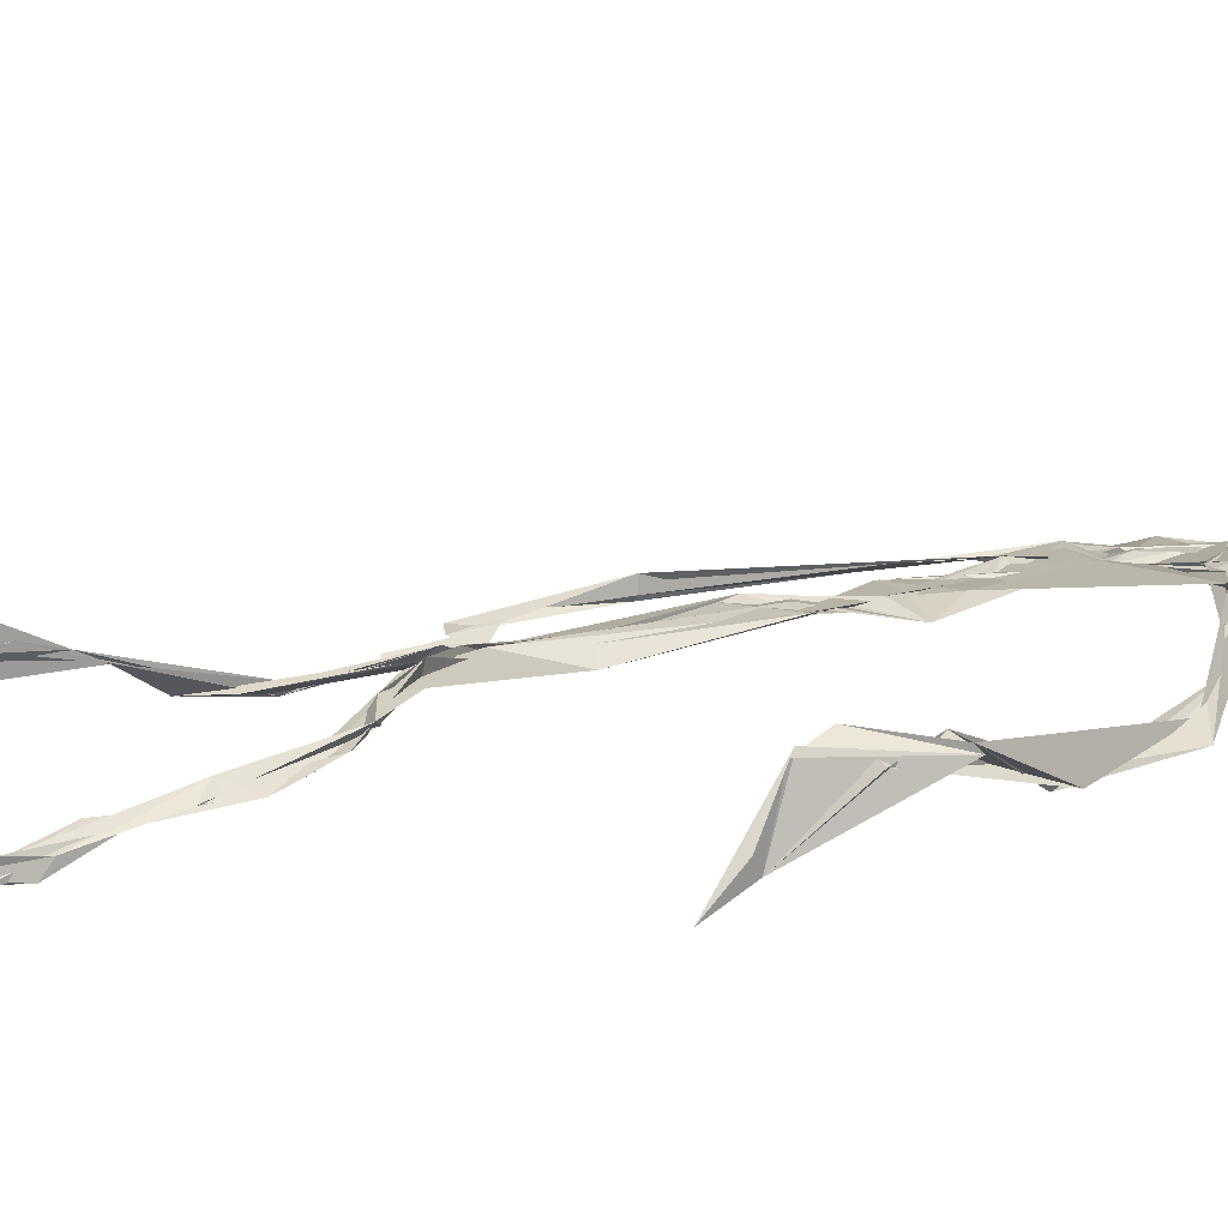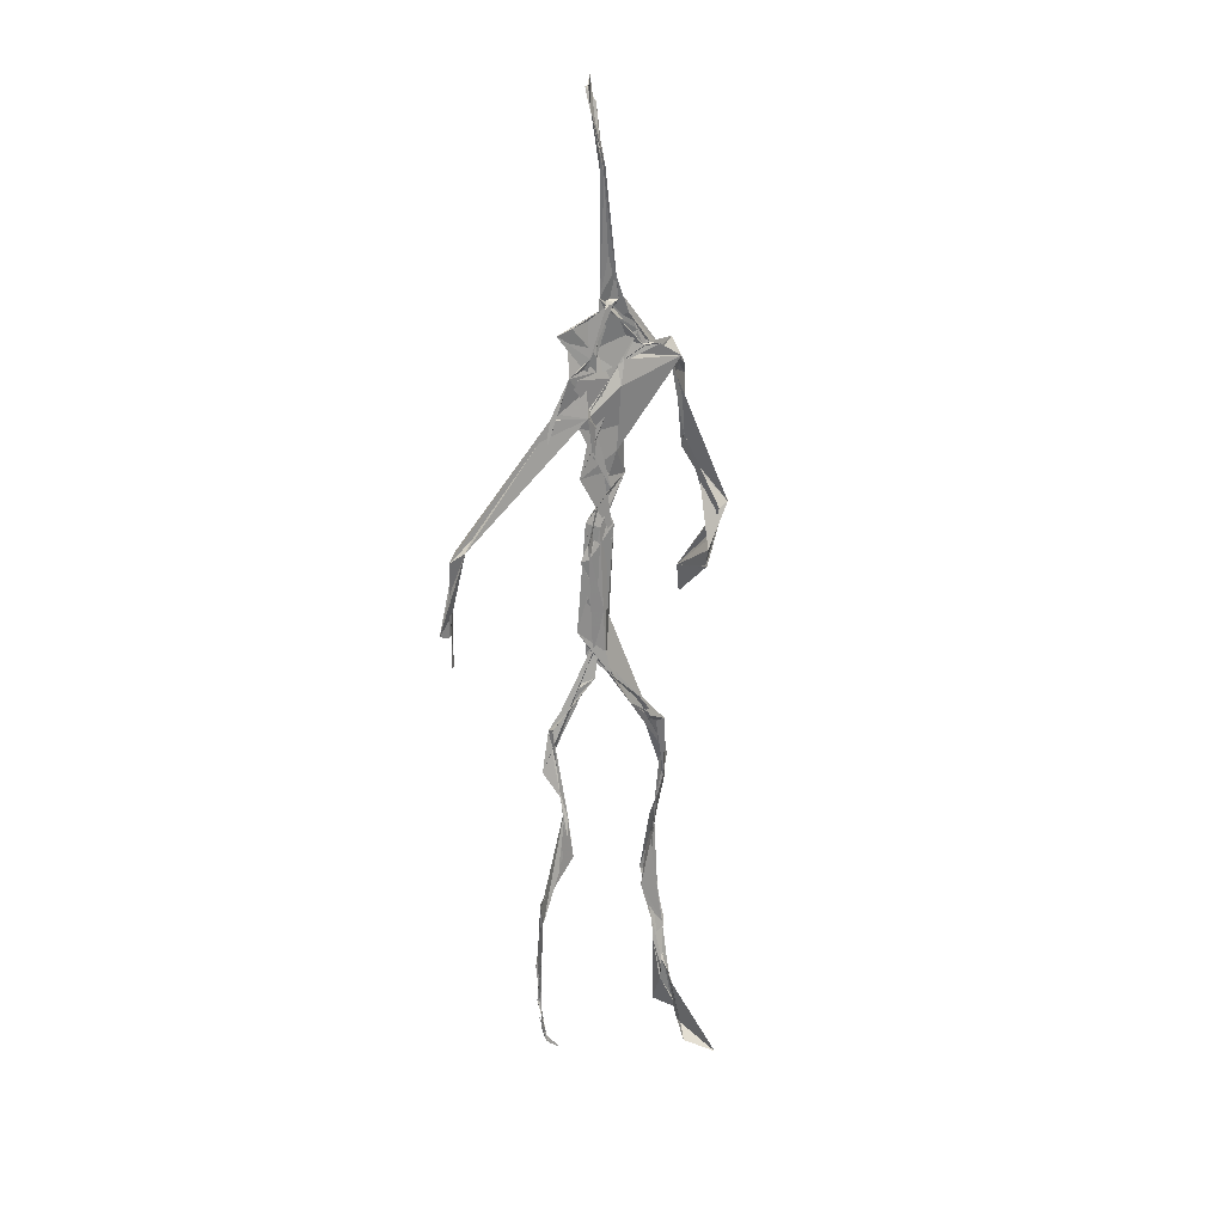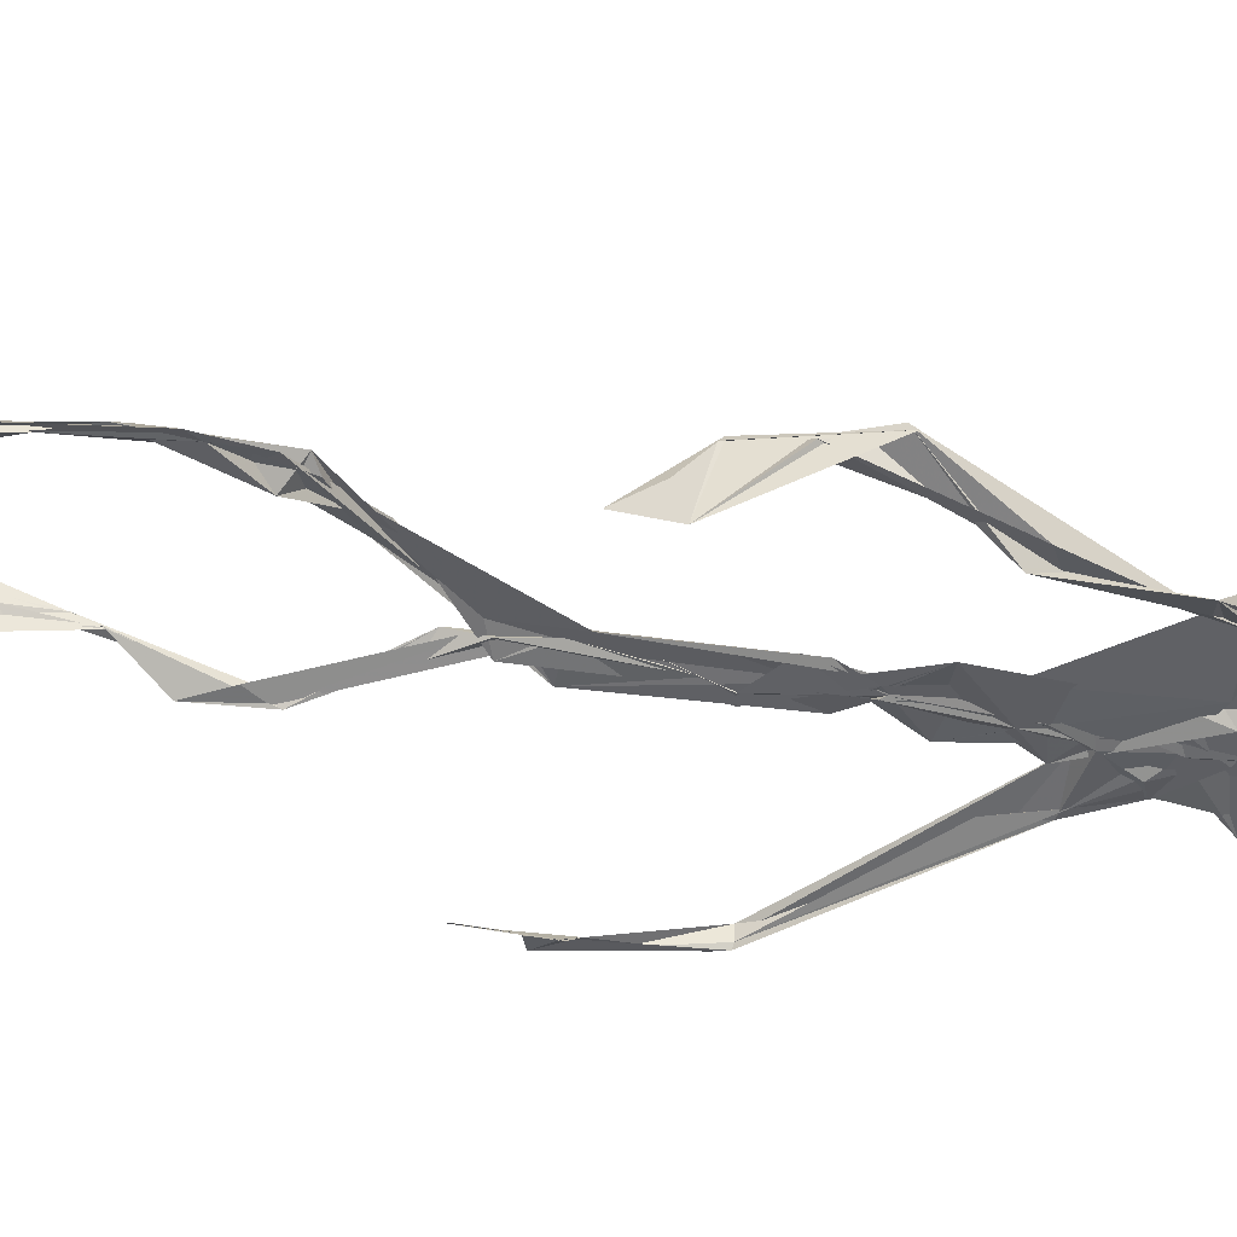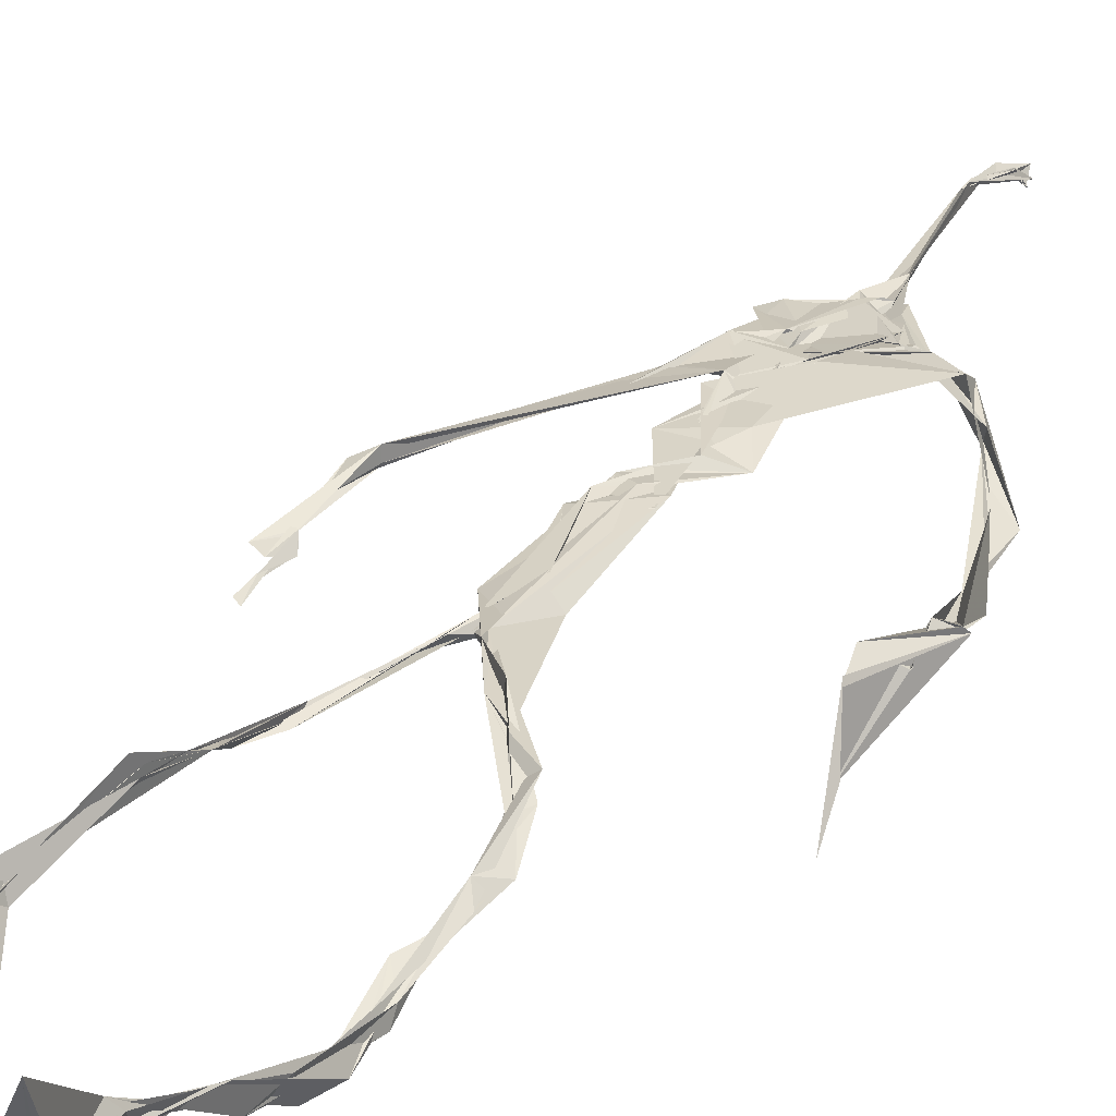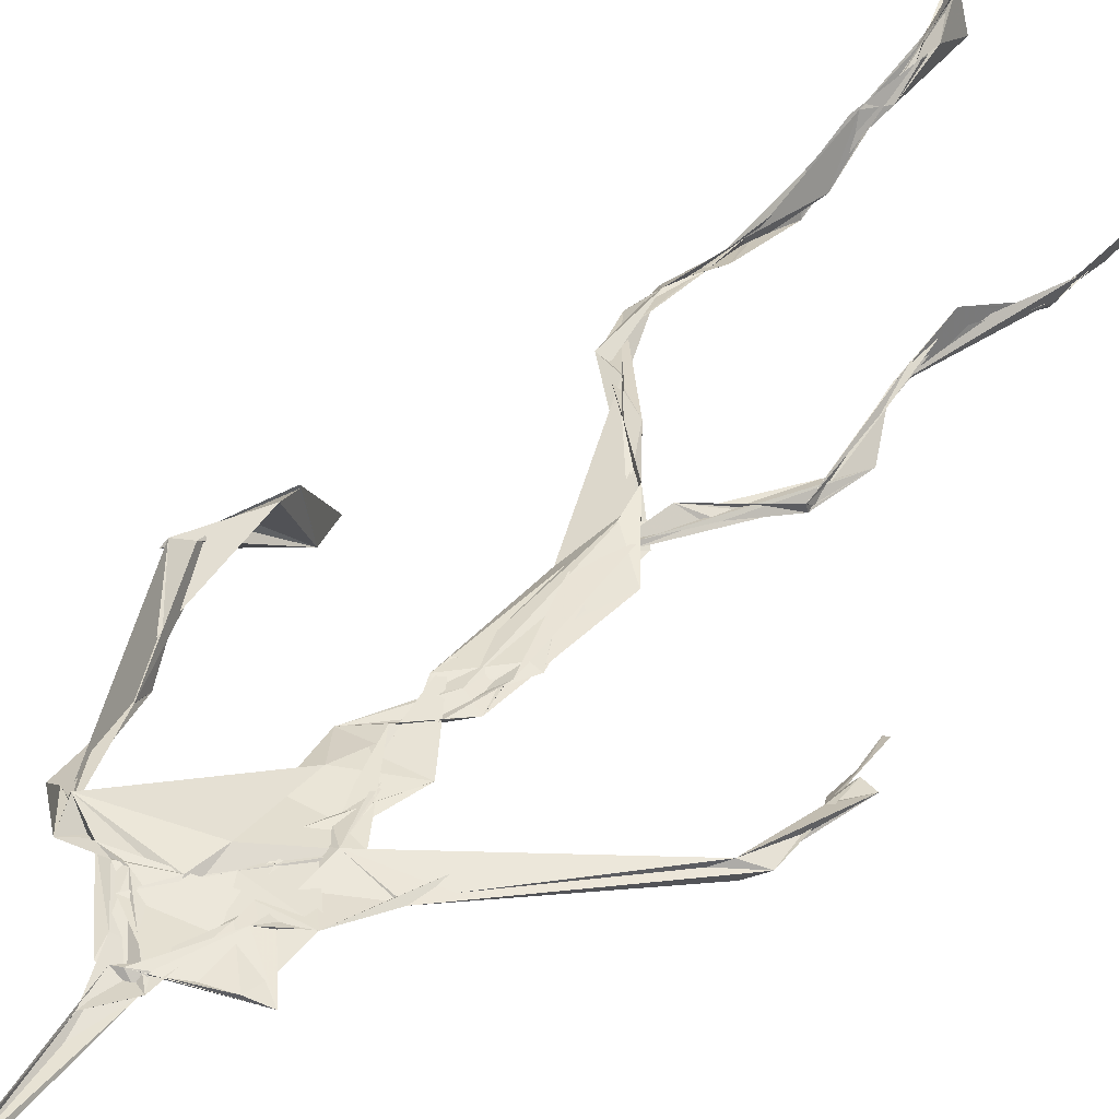
<metadata>
{"format":"obj","ext":"obj","renderer":"f3d","projection":"perspective","resolution":1024,"background":"white","views":[{"elev":15.4,"azim":61.3,"up":"+Z"},{"elev":25.3,"azim":-40.4,"up":"+Y"},{"elev":-37.9,"azim":73.9,"up":"+Z"},{"elev":30.8,"azim":29.7,"up":"+Z"},{"elev":39.1,"azim":-146.7,"up":"+Z"}]}
</metadata>
<code>
v 0.4381 0.2335 0.4753
v 0.5495 0.3622 0.4771
v 0.4745 0.5327 0.4861
v 0.5105 0.7261 0.483
v 0.4642 0.6811 0.4863
v 0.3787 0.4612 0.4508
v 0.5703 0.2287 0.4589
v 0.5709 0.3049 0.4764
v 0.5192 0.7214 0.4892
v 0.5195 0.3987 0.4923
v 0.4962 0.4847 0.4884
v 0.4458 0.3528 0.4716
v 0.4933 0.8394 0.4883
v 0.4924 0.6975 0.4823
v 0.474 0.4713 0.4817
v 0.5575 0.08851 0.5096
v 0.5927 0.6505 0.4604
v 0.4578 0.7134 0.4802
v 0.4353 0.2444 0.4843
v 0.4935 0.4478 0.4869
v 0.5515 0.1582 0.4856
v 0.6263 0.5114 0.4729
v 0.4372 0.2472 0.4848
v 0.4942 0.8803 0.4794
v 0.4885 0.8732 0.4832
v 0.5595 0.09829 0.5102
v 0.5775 0.6733 0.4693
v 0.4354 0.1852 0.4764
v 0.554 0.1326 0.5039
v 0.4556 0.3266 0.4891
v 0.5089 0.6148 0.4877
v 0.5011 0.5735 0.4838
v 0.5587 0.3704 0.49
v 0.4968 0.5931 0.4847
v 0.4943 0.633 0.4854
v 0.509 0.7152 0.4821
v 0.5575 0.2746 0.4737
v 0.5062 0.5442 0.4872
v 0.377 0.5607 0.4595
v 0.4319 0.1355 0.4822
v 0.4484 0.2905 0.5061
v 0.5628 0.3602 0.4833
v 0.4979 0.7344 0.4817
v 0.5685 0.2611 0.4673
v 0.4943 0.8345 0.4923
v 0.467 0.704 0.4822
v 0.4795 0.5442 0.489
v 0.5214 0.5925 0.4826
v 0.4337 0.1369 0.4802
v 0.4904 0.8793 0.4771
v 0.5307 0.6951 0.4916
v 0.5581 0.08853 0.509
v 0.5202 0.6871 0.487
v 0.4924 0.5562 0.4877
v 0.5577 0.1986 0.4631
v 0.4327 0.1223 0.4845
v 0.5621 0.2123 0.4562
v 0.4331 0.189 0.4828
v 0.4312 0.1266 0.4833
v 0.4571 0.6542 0.4817
v 0.4317 0.111 0.4882
v 0.4943 0.4701 0.4861
v 0.4342 0.2346 0.4815
v 0.4935 0.446 0.4819
v 0.4867 0.6525 0.4841
v 0.4584 0.3716 0.473
v 0.5645 0.08928 0.512
v 0.4765 0.673 0.4826
v 0.4545 0.3885 0.4739
v 0.4904 0.8877 0.4746
v 0.4839 0.4486 0.4799
v 0.4544 0.387 0.4689
v 0.4311 0.146 0.4783
v 0.5645 0.6931 0.4864
v 0.5083 0.4749 0.4793
v 0.484 0.6922 0.4871
v 0.4539 0.3828 0.4702
v 0.3781 0.5615 0.4699
v 0.3736 0.5003 0.4549
v 0.5555 0.08372 0.5194
v 0.5377 0.6959 0.4921
v 0.4312 0.1197 0.4824
v 0.3776 0.502 0.4516
v 0.5154 0.6859 0.489
v 0.5519 0.1363 0.5042
v 0.565 0.2511 0.4693
v 0.4797 0.563 0.4857
v 0.495 0.5745 0.4827
v 0.4486 0.2129 0.4649
v 0.4352 0.1924 0.4743
v 0.4889 0.6468 0.4851
v 0.498 0.8848 0.4694
v 0.5058 0.7259 0.4856
v 0.3786 0.5611 0.462
v 0.5466 0.6926 0.4932
v 0.4862 0.43 0.4883
v 0.5028 0.5861 0.4881
v 0.4772 0.6867 0.4858
v 0.4353 0.1101 0.5026
v 0.4963 0.8769 0.4802
v 0.4855 0.5241 0.4868
v 0.4449 0.625 0.4809
v 0.5629 0.2842 0.4737
v 0.4986 0.6474 0.4878
v 0.432 0.1165 0.4844
v 0.4317 0.1192 0.4866
v 0.4959 0.6791 0.4859
v 0.5055 0.7316 0.4887
v 0.4907 0.8792 0.4772
v 0.4949 0.8957 0.4748
v 0.4833 0.5299 0.4847
v 0.4635 0.6794 0.4856
v 0.6068 0.6465 0.4552
v 0.5523 0.0967 0.4851
v 0.4966 0.5778 0.4838
v 0.4905 0.5668 0.485
v 0.5689 0.3355 0.477
v 0.5579 0.0975 0.5108
v 0.5611 0.1782 0.4884
v 0.4934 0.7363 0.4865
v 0.3671 0.5545 0.4643
v 0.5818 0.6676 0.482
v 0.4334 0.176 0.4743
v 0.4291 0.2277 0.4907
v 0.4978 0.8934 0.4692
v 0.4937 0.8276 0.4916
v 0.4554 0.3283 0.4882
v 0.5004 0.7374 0.4816
v 0.4863 0.4517 0.4858
v 0.5482 0.07901 0.5306
v 0.5 0.43 0.4917
v 0.4948 0.8847 0.4754
v 0.5515 0.3758 0.4861
v 0.5276 0.7068 0.4906
v 0.5497 0.6892 0.4905
v 0.4502 0.2931 0.4953
v 0.5655 0.205 0.4751
v 0.5098 0.6666 0.4916
v 0.6149 0.4741 0.4402
v 0.3614 0.4935 0.4567
v 0.4996 0.7066 0.4815
v 0.6229 0.5351 0.481
v 0.5246 0.4049 0.4972
v 0.5505 0.1241 0.4968
v 0.6361 0.5407 0.4753
v 0.4327 0.1361 0.4824
v 0.4308 0.1496 0.482
v 0.5501 0.1278 0.5113
v 0.6223 0.4662 0.4505
v 0.5605 0.076 0.5565
v 0.4324 0.11 0.4919
v 0.634 0.5376 0.4791
v 0.6069 0.5956 0.4551
v 0.6121 0.4867 0.4797
v 0.5107 0.7328 0.488
v 0.4747 0.5993 0.4853
v 0.3734 0.5098 0.4575
v 0.4912 0.6822 0.4842
v 0.48 0.6474 0.4889
v 0.4945 0.8853 0.4751
v 0.3783 0.5003 0.4516
v 0.4395 0.1817 0.47
v 0.4305 0.1333 0.4854
v 0.5667 0.6795 0.4955
v 0.4498 0.2976 0.4986
v 0.3746 0.4622 0.4533
v 0.4899 0.693 0.4871
v 0.4309 0.1204 0.4893
v 0.4536 0.316 0.4942
v 0.4808 0.5322 0.488
v 0.469 0.7178 0.4846
v 0.5691 0.2549 0.4599
v 0.5644 0.3136 0.4829
v 0.559 0.174 0.4892
v 0.4915 0.8431 0.4897
v 0.4739 0.6401 0.4852
v 0.54 0.3805 0.4928
v 0.5504 0.1442 0.4985
v 0.502 0.5652 0.4858
v 0.3746 0.4788 0.4542
v 0.6091 0.5033 0.4837
v 0.6247 0.4445 0.4319
v 0.3716 0.4888 0.4555
v 0.433 0.1284 0.4779
v 0.5594 0.09287 0.5112
v 0.5165 0.733 0.4876
v 0.5735 0.3272 0.4766
v 0.6129 0.4839 0.4765
v 0.5515 0.1373 0.4963
v 0.4824 0.6778 0.4848
v 0.56 0.1845 0.4695
v 0.6094 0.5825 0.4497
v 0.497 0.4402 0.4888
v 0.6207 0.5875 0.4532
v 0.5067 0.5555 0.4872
v 0.4331 0.1202 0.4847
v 0.4938 0.8802 0.4787
v 0.512 0.6924 0.4821
v 0.4715 0.4198 0.4795
v 0.4986 0.8864 0.4678
v 0.4983 0.4413 0.4851
v 0.4332 0.1151 0.4851
v 0.4978 0.8824 0.4714
v 0.4504 0.6509 0.4809
v 0.5028 0.6734 0.4874
v 0.5674 0.2498 0.4616
v 0.5061 0.7557 0.4885
v 0.4907 0.6806 0.4859
v 0.4976 0.7276 0.4879
v 0.5603 0.09365 0.5094
v 0.5633 0.09504 0.5051
v 0.5508 0.08089 0.529
v 0.6111 0.4893 0.4628
v 0.6181 0.5152 0.4862
v 0.6246 0.5762 0.4855
v 0.557 0.08957 0.5155
v 0.5479 0.07932 0.5325
v 0.5654 0.09777 0.4989
v 0.5439 0.07818 0.5356
v 0.552 0.07763 0.5401
v 0.5562 0.09071 0.5153
v 0.614 0.5012 0.4674
v 0.6073 0.5035 0.4769
v 0.6201 0.5271 0.484
v 0.6165 0.5274 0.4798
v 0.63 0.5757 0.4679
v 0.6265 0.5729 0.4838
v 0.6143 0.5259 0.478
v 0.5561 0.08456 0.5183
v 0.5639 0.1015 0.5
v 0.5501 0.08121 0.5231
v 0.6329 0.5644 0.4683
v 0.6069 0.5991 0.4587
f 23 165 30
f 135 74 122
f 174 29 55
f 6 166 180
f 97 87 48
f 108 43 155
f 32 116 195
f 151 61 184
f 128 51 120
f 27 95 122
f 119 144 21
f 133 187 173
f 49 196 73
f 156 53 31
f 101 88 47
f 48 176 97
f 31 48 116
f 112 205 14
f 1 19 58
f 97 91 88
f 153 22 194
f 59 61 40
f 64 129 199
f 69 169 136
f 128 120 207
f 17 194 152
f 17 113 74
f 190 159 68
f 90 23 28
f 180 166 83
f 81 84 74
f 80 148 150
f 179 75 195
f 160 109 203
f 11 129 47
f 127 136 124
f 107 95 53
f 99 151 105
f 191 172 55
f 25 207 45
f 149 182 154
f 35 115 159
f 94 78 60
f 118 52 26
f 68 159 91
f 22 142 139
f 14 205 134
f 38 32 3
f 53 156 107
f 100 160 70
f 208 46 167
f 201 170 195
f 110 126 25
f 173 8 33
f 39 121 183
f 85 67 178
f 39 183 140
f 3 170 62
f 39 204 121
f 131 10 15
f 117 8 103
f 142 22 153
f 181 188 145
f 169 165 19
f 140 161 157
f 155 13 45
f 99 105 61
f 195 116 179
f 57 178 119
f 177 193 33
f 83 79 161
f 160 203 70
f 97 88 87
f 118 67 16
f 171 93 167
f 12 77 30
f 178 67 144
f 62 71 131
f 62 20 3
f 166 79 83
f 208 104 65
f 39 94 204
f 207 120 4
f 21 7 119
f 171 46 18
f 47 88 34
f 94 140 78
f 44 57 37
f 147 90 40
f 121 159 78
f 93 4 120
f 134 84 36
f 43 175 13
f 119 7 57
f 11 66 129
f 55 29 148
f 189 21 114
f 12 30 72
f 125 50 132
f 20 66 11
f 54 48 87
f 89 124 1
f 155 45 4
f 195 75 201
f 109 92 197
f 137 85 57
f 105 151 196
f 120 158 167
f 155 43 13
f 44 8 173
f 145 152 181
f 205 176 198
f 26 114 118
f 154 182 139
f 66 77 12
f 187 10 42
f 203 197 70
f 26 185 29
f 96 69 77
f 186 128 9
f 70 200 24
f 1 124 136
f 175 100 70
f 152 192 17
f 80 16 85
f 200 50 24
f 56 184 61
f 161 79 180
f 89 1 162
f 37 57 7
f 81 135 9
f 131 42 10
f 47 129 101
f 80 85 148
f 46 5 98
f 49 73 58
f 8 37 103
f 46 98 18
f 201 177 143
f 202 59 163
f 163 59 40
f 69 96 72
f 78 140 157
f 17 74 164
f 162 146 123
f 185 150 148
f 181 152 194
f 197 200 70
f 169 72 165
f 158 107 104
f 111 3 11
f 187 42 86
f 68 76 190
f 53 164 31
f 69 136 127
f 152 145 142
f 23 63 28
f 163 40 28
f 29 174 189
f 116 32 31
f 190 98 60
f 98 76 18
f 24 125 13
f 25 92 110
f 58 162 1
f 49 58 147
f 66 20 77
f 197 203 109
f 166 6 79
f 142 145 139
f 43 36 126
f 132 50 92
f 74 113 122
f 204 65 159
f 83 183 157
f 175 43 126
f 4 45 207
f 65 204 5
f 141 158 120
f 10 187 133
f 159 88 91
f 174 21 189
f 108 18 76
f 209 76 14
f 94 102 204
f 106 82 202
f 193 10 33
f 105 147 40
f 194 22 181
f 200 197 50
f 3 32 170
f 196 147 105
f 62 15 87
f 147 58 90
f 83 157 180
f 68 91 112
f 160 100 126
f 180 79 6
f 89 162 123
f 137 57 44
f 101 62 87
f 75 179 193
f 155 93 171
f 36 84 81
f 134 209 14
f 199 12 72
f 41 63 23
f 109 160 110
f 82 146 168
f 192 142 153
f 114 144 118
f 46 171 167
f 16 150 52
f 61 151 99
f 38 111 115
f 135 81 74
f 121 204 159
f 73 146 162
f 55 172 86
f 136 169 19
f 73 162 58
f 45 132 25
f 164 27 17
f 112 91 205
f 35 104 156
f 77 62 96
f 170 32 195
f 176 205 91
f 201 71 170
f 117 2 8
f 51 128 186
f 13 175 24
f 16 67 85
f 143 131 71
f 28 40 90
f 29 189 26
f 32 38 156
f 59 56 61
f 138 31 164
f 159 190 60
f 133 173 33
f 167 158 208
f 186 9 135
f 62 101 64
f 152 142 192
f 164 74 84
f 103 86 42
f 121 78 157
f 132 92 25
f 23 30 41
f 13 125 45
f 4 93 155
f 188 181 139
f 169 69 72
f 202 163 106
f 62 170 71
f 89 28 63
f 202 56 59
f 107 141 95
f 189 114 26
f 137 44 191
f 7 21 174
f 46 208 5
f 104 107 156
f 139 182 188
f 64 101 129
f 207 36 9
f 154 145 188
f 43 209 36
f 146 82 106
f 157 183 121
f 123 28 89
f 172 44 173
f 151 184 196
f 63 124 89
f 24 175 70
f 106 163 123
f 54 193 179
f 122 113 27
f 165 72 30
f 138 176 48
f 168 146 73
f 95 51 122
f 35 159 65
f 138 84 198
f 136 19 1
f 84 138 164
f 64 96 62
f 22 139 181
f 172 173 86
f 77 69 127
f 35 156 38
f 55 148 191
f 177 75 193
f 15 10 193
f 65 104 35
f 185 26 52
f 106 123 146
f 93 120 167
f 12 199 129
f 165 23 19
f 88 101 87
f 190 76 98
f 209 108 76
f 117 42 143
f 102 94 60
f 183 161 140
f 48 54 179
f 207 9 128
f 154 139 145
f 90 58 19
f 171 18 155
f 31 138 48
f 105 40 61
f 133 33 10
f 209 134 36
f 164 95 27
f 30 77 127
f 179 116 48
f 193 54 15
f 29 185 148
f 68 112 76
f 100 175 126
f 115 111 47
f 149 154 188
f 47 111 11
f 197 92 50
f 9 36 81
f 192 113 17
f 184 56 168
f 37 8 44
f 156 31 32
f 16 52 118
f 130 52 150
f 201 75 177
f 97 176 91
f 3 111 38
f 120 51 141
f 55 206 174
f 17 27 194
f 2 33 8
f 108 155 18
f 83 161 183
f 143 71 201
f 39 140 94
f 53 95 164
f 30 127 41
f 172 191 44
f 66 12 129
f 168 73 196
f 37 7 103
f 207 25 126
f 113 153 27
f 177 33 2
f 62 131 15
f 174 206 7
f 113 192 153
f 95 141 51
f 122 51 135
f 143 177 2
f 20 62 77
f 20 11 3
f 34 88 159
f 117 103 42
f 34 159 115
f 28 123 163
f 206 86 103
f 102 5 204
f 60 78 159
f 207 126 36
f 206 103 7
f 150 185 130
f 15 54 87
f 148 85 191
f 173 187 86
f 52 130 185
f 119 178 144
f 49 147 196
f 178 57 85
f 144 114 21
f 158 141 107
f 124 63 127
f 196 184 168
f 35 38 115
f 202 82 56
f 2 117 143
f 138 198 176
f 110 160 126
f 132 45 125
f 209 43 108
f 131 143 42
f 208 158 104
f 188 182 149
f 80 150 16
f 186 135 51
f 199 96 64
f 5 60 98
f 41 127 63
f 72 96 199
f 125 24 50
f 90 19 23
f 67 118 144
f 112 14 76
f 109 110 92
f 168 56 82
f 84 134 198
f 206 55 86
f 205 198 134
f 102 60 5
f 137 191 85
f 194 27 153
f 161 180 157
f 47 34 115
f 65 5 208

</code>
